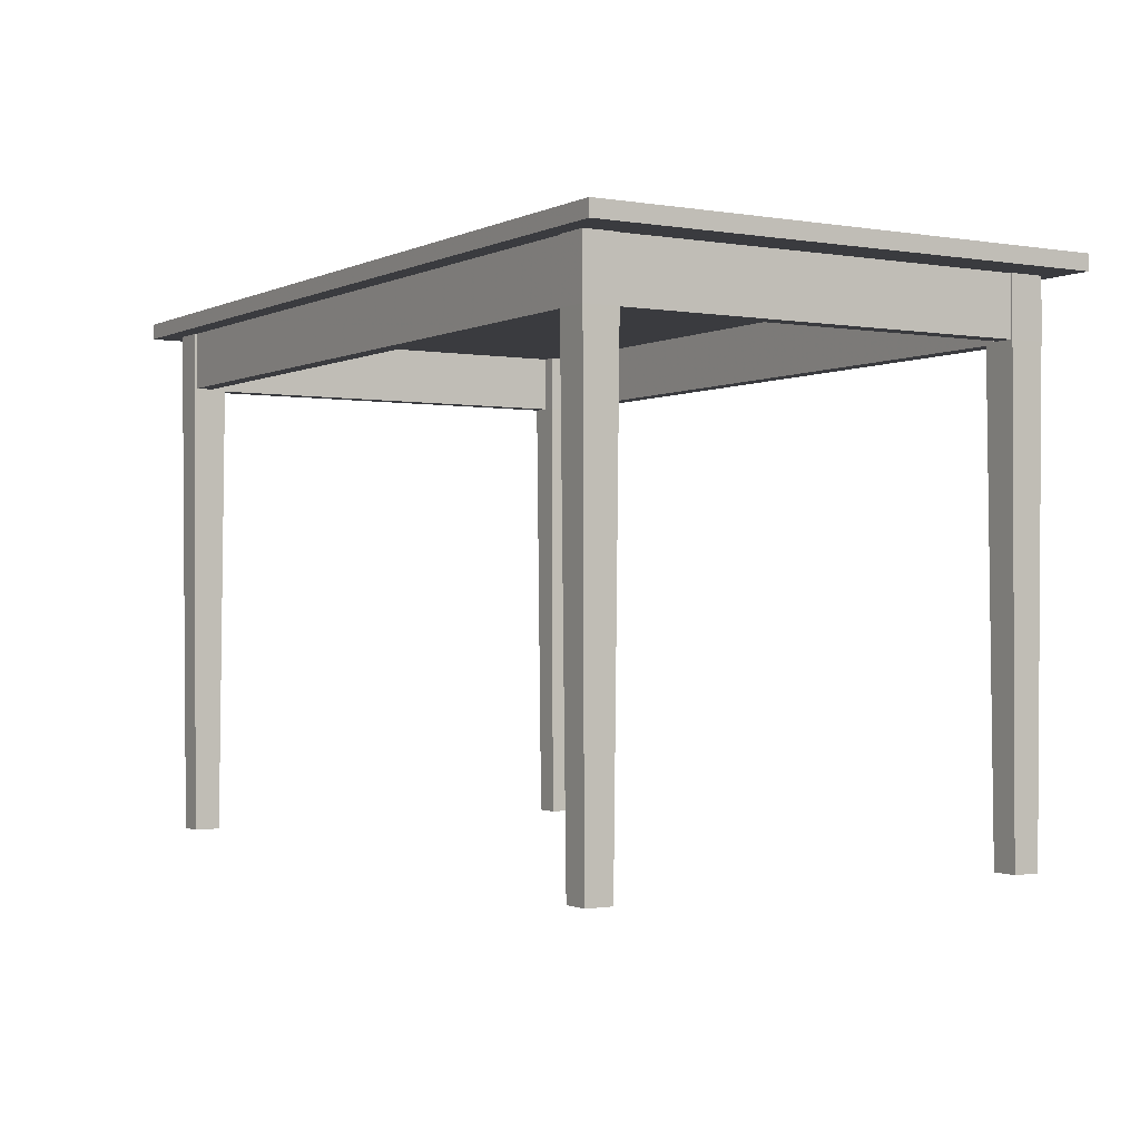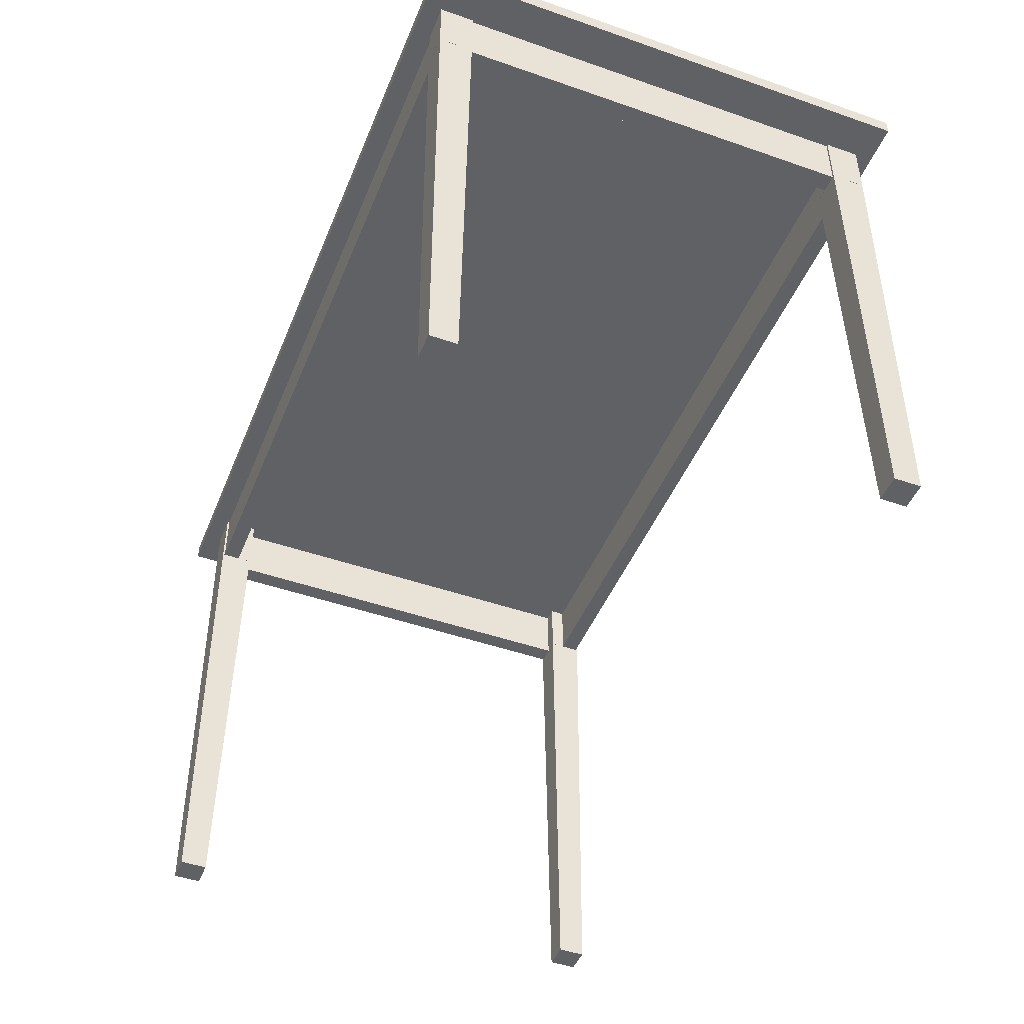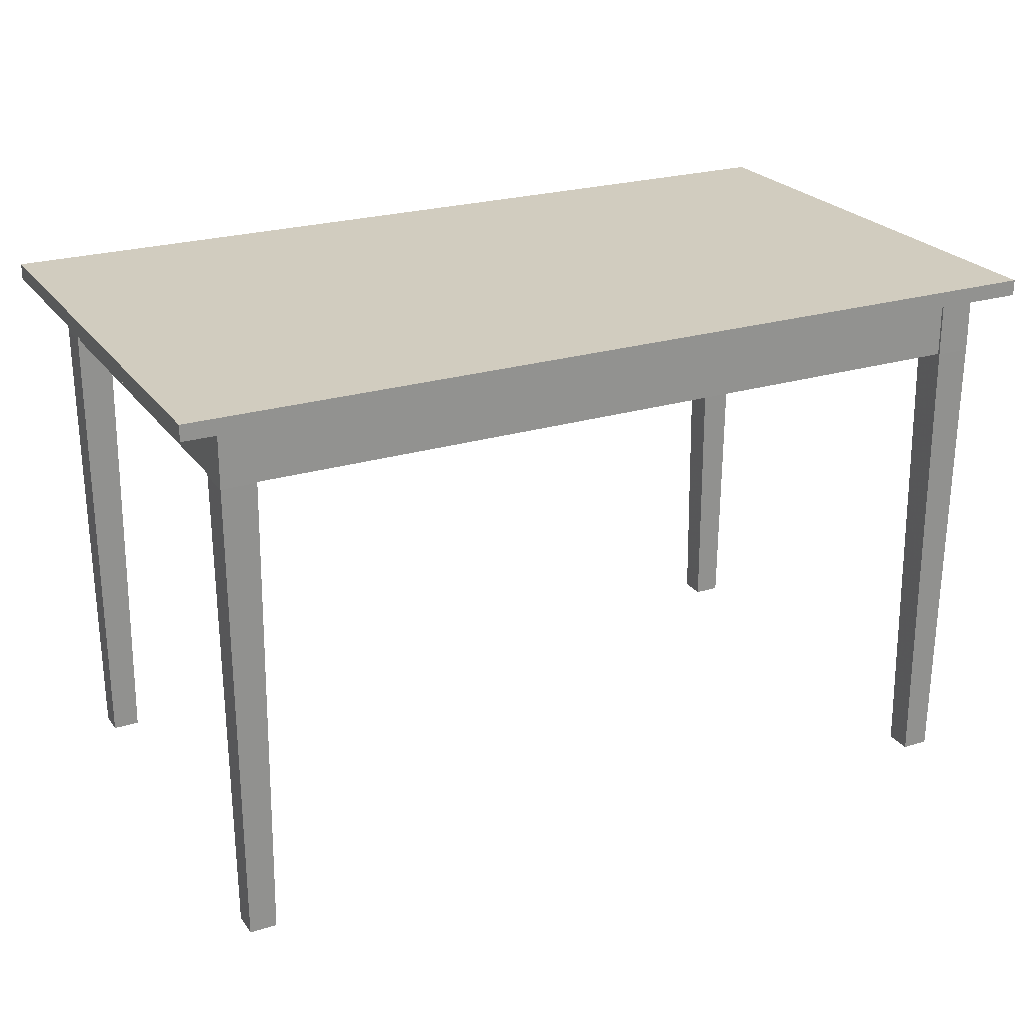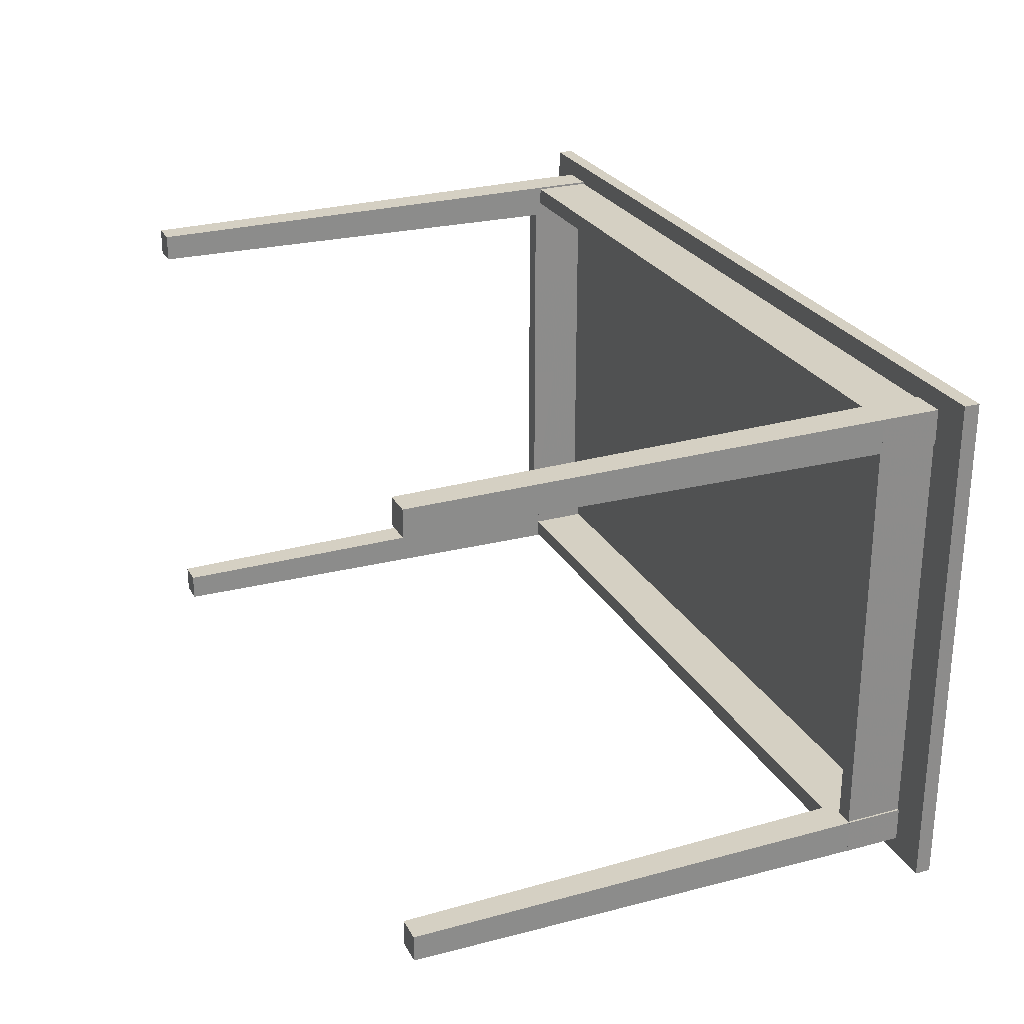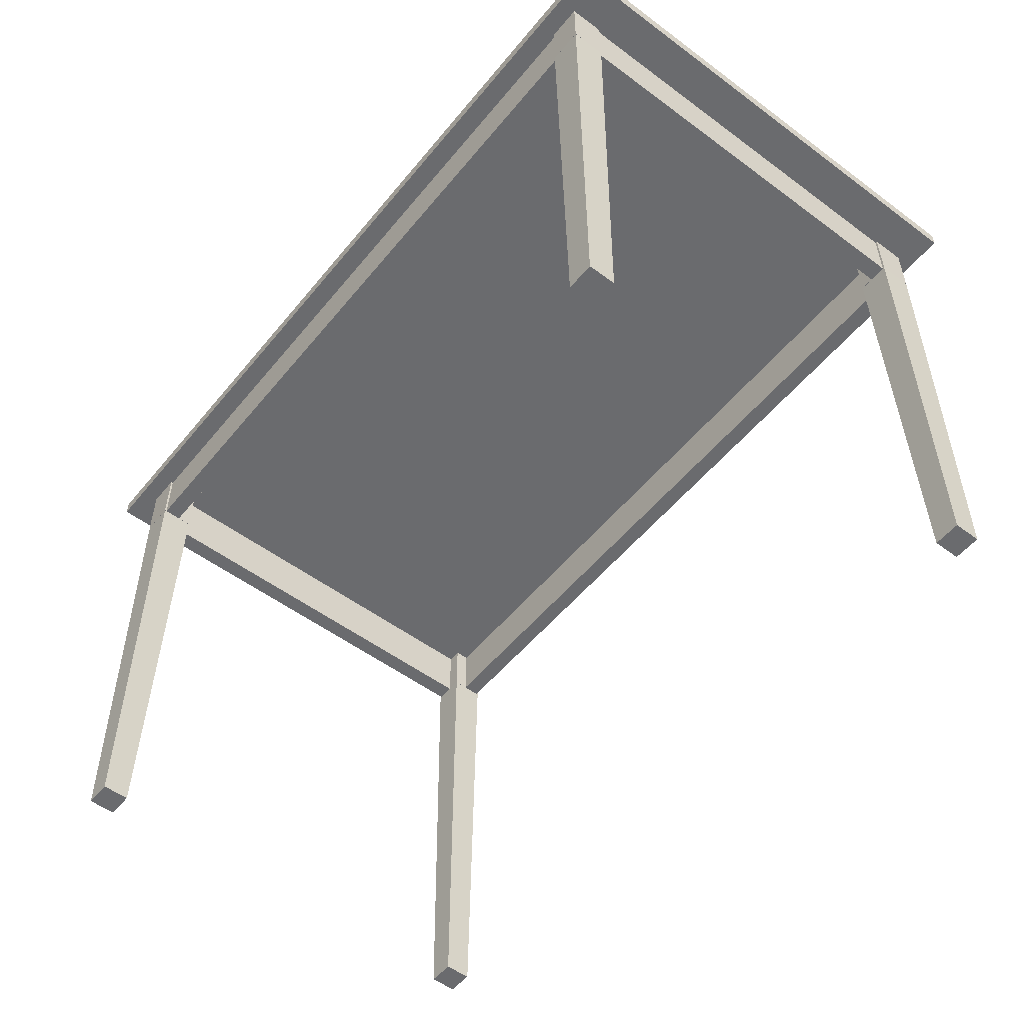
<metadata>
{"format":"obj","ext":"obj","renderer":"f3d","projection":"perspective","resolution":1024,"background":"white","views":[{"elev":-1.2,"azim":58.4,"up":"+Y"},{"elev":-46.6,"azim":-111.6,"up":"+Y"},{"elev":23.9,"azim":-26.9,"up":"+Y"},{"elev":26.0,"azim":66.9,"up":"+Z"},{"elev":-53.4,"azim":51.6,"up":"+Y"}]}
</metadata>
<code>
o COL254_
v 3.989 0.0303 -2.326
v 3.989 0.0303 -2.061
v 3.724 0.0303 -2.061
v 3.724 0.0303 -2.326
v 3.989 0.0303 -2.326
v 3.724 0.0303 -2.061
v 3.688 4.668 -2.362
v 4.026 4.668 -2.362
v 3.989 0.0303 -2.326
v 3.724 0.0303 -2.326
v 3.688 4.668 -2.362
v 3.989 0.0303 -2.326
v 3.688 4.668 -2.362
v 3.724 0.0303 -2.326
v 3.724 0.0303 -2.061
v 3.688 4.668 -2.024
v 3.688 4.668 -2.362
v 3.688 4.668 -2.024
v 3.724 0.0303 -2.061
v 3.989 0.0303 -2.061
v 4.026 4.668 -2.024
v 3.688 4.668 -2.024
v 3.989 0.0303 -2.061
v 4.026 4.668 -2.024
v 3.989 0.0303 -2.326
v 4.026 4.668 -2.362
v 4.026 4.668 -2.024
v 3.989 0.0303 -2.326
v 4.026 5.245 -2.023
v 4.026 5.245 -2.363
v 3.687 5.245 -2.363
v 3.687 5.245 -2.023
v 4.026 5.245 -2.023
v 3.687 5.245 -2.363
v 4.026 4.668 -2.363
v 4.026 5.245 -2.023
v 4.026 4.668 -2.023
v 4.026 4.668 -2.363
v 4.026 4.668 -2.023
v 4.026 5.245 -2.023
v 3.687 4.668 -2.023
v 4.026 4.668 -2.023
v 3.687 5.245 -2.023
v 3.687 5.245 -2.023
v 3.687 5.245 -2.363
v 3.687 4.668 -2.363
v 3.687 4.668 -2.023
v 3.687 5.245 -2.363
v 3.687 5.245 -2.363
v 4.026 5.245 -2.363
v 4.026 4.668 -2.363
v 3.687 4.668 -2.363
v 4.026 5.245 -2.363
v 4.026 4.668 -2.362
v 4.026 4.668 -2.023
v 4.026 4.668 -2.363
v 4.026 4.668 -2.023
v 4.026 4.668 -2.362
v 3.687 4.668 -2.363
v 4.026 4.668 -2.363
v 3.687 4.668 -2.023
v 3.687 4.668 -2.363
v 3.687 4.668 -2.023
v 4.026 4.668 -2.024
v 3.688 4.668 -2.024
v 4.026 4.668 -2.024
v 3.688 4.668 -2.024
v 3.687 4.668 -2.023
v 4.026 4.668 -2.363
v 4.026 4.668 -2.362
v 3.989 0.0303 2.061
v 3.989 0.0303 2.326
v 3.724 0.0303 2.326
v 3.724 0.0303 2.061
v 3.989 0.0303 2.061
v 4.026 4.668 2.362
v 3.688 4.668 2.362
v 3.724 0.0303 2.326
v 3.989 0.0303 2.326
v 4.026 4.668 2.362
v 3.724 0.0303 2.326
v 3.688 4.668 2.024
v 3.724 0.0303 2.326
v 3.688 4.668 2.024
v 3.724 0.0303 2.061
v 3.688 4.668 2.024
v 4.026 4.668 2.024
v 3.724 0.0303 2.061
v 4.026 4.668 2.024
v 3.989 0.0303 2.061
v 4.026 4.668 2.024
v 4.026 4.668 2.362
v 3.989 0.0303 2.326
v 3.989 0.0303 2.061
v 4.026 5.245 2.363
v 4.026 5.245 2.023
v 3.687 5.245 2.023
v 3.687 5.245 2.363
v 4.026 5.245 2.363
v 4.026 4.668 2.023
v 4.026 5.245 2.023
v 4.026 4.668 2.363
v 4.026 4.668 2.023
v 3.687 4.668 2.023
v 3.687 5.245 2.023
v 4.026 5.245 2.023
v 3.687 4.668 2.023
v 4.026 5.245 2.023
v 3.687 4.668 2.363
v 3.687 5.245 2.363
v 3.687 5.245 2.023
v 3.687 4.668 2.363
v 3.687 5.245 2.023
v 3.687 5.245 2.363
v 3.687 4.668 2.363
v 4.026 4.668 2.363
v 3.687 5.245 2.363
v 4.026 4.668 2.024
v 4.026 4.668 2.363
v 4.026 4.668 2.362
v 4.026 4.668 2.363
v 3.687 4.668 2.023
v 4.026 4.668 2.023
v 3.688 4.668 2.024
v 3.687 4.668 2.363
v 3.687 4.668 2.023
v 3.688 4.668 2.024
v 3.687 4.668 2.363
v 4.026 4.668 2.362
v 3.688 4.668 2.362
v 4.026 4.668 2.362
v 3.688 4.668 2.362
v 3.687 4.668 2.363
v 3.688 4.668 2.024
v 3.688 4.668 2.024
v 4.026 4.668 2.023
v -3.687 5.245 -2.166
v -3.687 5.245 -2.343
v 3.687 5.245 -2.166
v -3.687 5.245 -2.343
v 3.687 5.245 -2.343
v -3.687 4.668 -2.343
v -3.687 4.668 -2.166
v 3.687 4.668 -2.343
v -3.687 4.668 -2.166
v 3.687 4.668 -2.166
v 3.687 4.668 -2.343
v 3.687 5.245 -2.343
v 3.687 5.245 -2.343
v -3.687 4.668 -2.343
v 3.687 4.668 -2.166
v 3.687 5.245 -2.166
v 3.687 4.668 -2.343
v 3.687 5.245 -2.343
v 3.687 4.668 -2.343
v -3.687 4.668 -2.166
v -3.687 5.245 -2.166
v 3.687 4.668 -2.166
v -3.687 5.245 -2.166
v 3.687 5.245 -2.166
v 3.687 4.668 -2.166
v -3.687 4.668 -2.166
v -3.687 5.245 -2.343
v -3.687 5.245 -2.166
v -3.687 4.668 -2.166
v 4.006 5.245 2.023
v 4.006 5.245 -2.023
v 3.83 5.245 -2.023
v 3.83 5.245 2.023
v 4.006 5.245 2.023
v 3.83 5.245 -2.023
v 4.006 4.668 -2.023
v 4.006 4.668 2.023
v 3.83 4.668 2.023
v 3.83 4.668 -2.023
v 4.006 4.668 -2.023
v 3.83 4.668 2.023
v 3.83 5.245 2.023
v 3.83 4.668 2.023
v 4.006 4.668 2.023
v 3.83 5.245 2.023
v 4.006 4.668 2.023
v 3.83 5.245 -2.023
v 3.83 4.668 -2.023
v 3.83 4.668 2.023
v 3.83 5.245 2.023
v 3.83 5.245 -2.023
v 3.83 4.668 2.023
v 3.83 4.668 -2.023
v 3.83 5.245 -2.023
v 4.006 5.245 -2.023
v 3.83 4.668 -2.023
v 4.006 5.245 -2.023
v 4.006 5.245 2.023
v 4.006 4.668 -2.023
v 4.006 5.245 -2.023
v 4.006 5.245 2.023
v 4.006 4.668 -2.023
v -3.989 0.0303 -2.061
v -3.989 0.0303 -2.326
v -3.724 0.0303 -2.326
v -3.724 0.0303 -2.061
v -3.989 0.0303 -2.061
v -4.026 4.668 -2.362
v -3.688 4.668 -2.362
v -3.989 0.0303 -2.326
v -4.026 4.668 -2.362
v -3.724 0.0303 -2.326
v -3.688 4.668 -2.024
v -3.724 0.0303 -2.061
v -3.724 0.0303 -2.326
v -3.688 4.668 -2.024
v -3.724 0.0303 -2.061
v -3.688 4.668 -2.024
v -4.026 4.668 -2.024
v -3.989 0.0303 -2.061
v -3.724 0.0303 -2.061
v -3.989 0.0303 -2.061
v -4.026 4.668 -2.024
v -3.989 0.0303 -2.326
v -3.989 0.0303 -2.061
v -4.026 5.245 -2.363
v -4.026 5.245 -2.023
v -3.687 5.245 -2.023
v -3.687 5.245 -2.363
v -4.026 5.245 -2.363
v -4.026 4.668 -2.023
v -4.026 5.245 -2.363
v -4.026 4.668 -2.363
v -4.026 4.668 -2.023
v -3.687 4.668 -2.023
v -3.687 5.245 -2.023
v -4.026 5.245 -2.023
v -4.026 4.668 -2.023
v -3.687 4.668 -2.023
v -4.026 5.245 -2.023
v -3.687 4.668 -2.363
v -3.687 5.245 -2.363
v -3.687 4.668 -2.363
v -3.687 5.245 -2.023
v -3.687 4.668 -2.363
v -3.687 5.245 -2.363
v -3.687 4.668 -2.363
v -3.688 4.668 -2.362
v -3.687 4.668 -2.363
v -4.026 4.668 -2.362
v -4.026 4.668 -2.023
v -4.026 4.668 -2.363
v -4.026 4.668 -2.362
v -4.026 4.668 -2.023
v -4.026 4.668 -2.024
v -4.026 4.668 -2.023
v -4.026 4.668 -2.362
v -3.687 4.668 -2.023
v -3.688 4.668 -2.362
v -3.687 4.668 -2.363
v -3.688 4.668 -2.024
v -3.687 4.668 -2.023
v -3.688 4.668 -2.024
v -3.687 4.668 -2.023
v -4.026 4.668 -2.024
v -3.989 0.0303 2.326
v -3.989 0.0303 2.061
v -3.724 0.0303 2.061
v -3.724 0.0303 2.326
v -3.989 0.0303 2.326
v -4.026 4.668 2.362
v -3.989 0.0303 2.326
v -3.688 4.668 2.362
v -4.026 4.668 2.362
v -3.724 0.0303 2.326
v -3.724 0.0303 2.326
v -3.724 0.0303 2.061
v -3.688 4.668 2.024
v -3.688 4.668 2.362
v -3.724 0.0303 2.326
v -3.989 0.0303 2.061
v -4.026 4.668 2.024
v -3.688 4.668 2.024
v -3.724 0.0303 2.061
v -4.026 4.668 2.024
v -3.989 0.0303 2.061
v -4.026 4.668 2.362
v -4.026 4.668 2.024
v -3.989 0.0303 2.326
v -4.026 5.245 2.023
v -4.026 5.245 2.363
v -3.687 5.245 2.363
v -3.687 5.245 2.023
v -4.026 5.245 2.023
v -4.026 4.668 2.363
v -4.026 5.245 2.023
v -4.026 4.668 2.023
v -4.026 4.668 2.363
v -4.026 5.245 2.023
v -4.026 4.668 2.023
v -4.026 5.245 2.023
v -3.687 4.668 2.023
v -4.026 4.668 2.023
v -3.687 4.668 2.023
v -3.687 5.245 2.023
v -3.687 4.668 2.363
v -3.687 4.668 2.023
v -3.687 4.668 2.363
v -3.687 5.245 2.363
v -4.026 5.245 2.363
v -3.687 4.668 2.363
v -4.026 5.245 2.363
v -4.026 4.668 2.024
v -3.687 4.668 2.023
v -3.687 4.668 2.023
v -4.026 4.668 2.024
v -4.026 4.668 2.023
v -4.026 4.668 2.024
v -3.687 4.668 2.363
v -4.026 4.668 2.363
v -4.026 4.668 2.362
v -4.026 4.668 2.362
v -4.026 4.668 2.363
v -4.026 4.668 2.024
v -3.688 4.668 2.024
v -3.688 4.668 2.024
v -3.687 4.668 2.363
v -3.688 4.668 2.362
v -3.687 4.668 2.363
v -4.026 4.668 2.362
v -3.687 5.245 2.343
v -3.687 5.245 2.166
v 3.687 5.245 2.343
v -3.687 5.245 2.166
v 3.687 5.245 2.166
v 3.687 5.245 2.343
v 3.687 4.668 2.166
v -3.687 4.668 2.166
v 3.687 4.668 2.343
v -3.687 4.668 2.166
v -3.687 4.668 2.343
v -3.687 4.668 2.343
v -3.687 5.245 2.343
v 3.687 4.668 2.343
v -3.687 5.245 2.343
v 3.687 5.245 2.343
v 3.687 4.668 2.343
v 3.687 5.245 2.343
v 3.687 4.668 2.166
v 3.687 4.668 2.166
v 3.687 4.668 2.166
v 3.687 5.245 2.166
v -3.687 4.668 2.166
v 3.687 5.245 2.166
v -3.687 4.668 2.166
v -3.687 4.668 2.166
v -3.687 4.668 2.343
v -3.687 5.245 2.166
v -3.687 5.245 2.343
v -3.687 4.668 2.343
v -4.006 5.245 -2.023
v -4.006 5.245 2.023
v -3.83 5.245 2.023
v -3.83 5.245 -2.023
v -4.006 5.245 -2.023
v -3.83 5.245 2.023
v -4.006 4.668 2.023
v -4.006 4.668 -2.023
v -3.83 4.668 -2.023
v -3.83 4.668 2.023
v -4.006 4.668 2.023
v -3.83 4.668 -2.023
v -4.006 5.245 2.023
v -4.006 4.668 2.023
v -3.83 5.245 2.023
v -3.83 4.668 2.023
v -3.83 5.245 2.023
v -3.83 4.668 2.023
v -3.83 4.668 -2.023
v -3.83 5.245 -2.023
v -3.83 5.245 2.023
v -3.83 4.668 -2.023
v -3.83 5.245 -2.023
v -3.83 4.668 -2.023
v -4.006 4.668 -2.023
v -3.83 5.245 -2.023
v -4.006 4.668 -2.023
v -4.006 5.245 -2.023
v -4.006 4.668 2.023
v -4.006 5.245 2.023
v -4.006 5.245 -2.023
v -4.006 4.668 2.023
v -4.414 5.405 2.546
v -4.414 5.405 -2.546
v 4.414 5.405 2.546
v -4.414 5.405 -2.546
v 4.414 5.405 -2.546
v 4.414 5.248 2.546
v 4.414 5.248 -2.546
v -4.414 5.248 2.546
v 4.414 5.248 -2.546
v -4.414 5.248 -2.546
v 4.414 5.248 2.546
v -4.414 5.248 2.546
v -4.414 5.405 2.546
v 4.414 5.248 2.546
v 4.414 5.405 2.546
v 4.414 5.248 -2.546
v 4.414 5.405 -2.546
v 4.414 5.248 -2.546
v 4.414 5.248 -2.546
v 4.414 5.405 -2.546
v -4.414 5.248 -2.546
v 4.414 5.405 -2.546
v -4.414 5.248 -2.546
v -4.414 5.405 2.546
v -4.414 5.248 2.546
v -4.414 5.405 -2.546
v -4.414 5.248 -2.546
v -4.414 5.405 -2.546
f 1 2 3
f 4 5 6
f 7 8 9
f 10 11 12
f 13 14 15
f 16 17 3
f 18 19 20
f 21 22 23
f 24 2 25
f 26 27 28
f 29 30 31
f 32 33 34
f 35 30 36
f 37 38 29
f 39 40 32
f 41 42 43
f 41 44 45
f 46 47 48
f 46 49 50
f 51 52 53
f 54 55 21
f 56 57 58
f 59 60 7
f 61 62 7
f 63 64 37
f 65 66 41
f 67 68 7
f 7 69 70
f 71 72 73
f 74 75 73
f 76 77 78
f 79 80 81
f 73 77 82
f 74 83 84
f 85 86 87
f 71 88 89
f 90 91 92
f 93 94 76
f 95 96 97
f 98 99 97
f 100 101 95
f 102 103 95
f 104 105 106
f 100 107 108
f 109 110 111
f 104 112 113
f 114 115 116
f 95 117 102
f 118 119 120
f 100 121 87
f 122 123 124
f 125 126 127
f 128 129 102
f 130 131 109
f 132 133 134
f 135 136 87
f 137 138 139
f 140 141 139
f 142 143 144
f 145 146 147
f 144 148 142
f 149 138 150
f 151 152 153
f 139 154 155
f 156 157 158
f 159 160 161
f 142 138 162
f 163 164 165
f 166 167 168
f 169 170 171
f 172 173 174
f 175 176 177
f 178 179 180
f 166 181 182
f 183 184 185
f 186 187 188
f 189 190 191
f 172 192 193
f 194 173 195
f 196 197 198
f 199 200 201
f 202 203 201
f 204 205 201
f 206 207 201
f 208 205 209
f 210 211 212
f 213 214 215
f 216 217 215
f 218 219 204
f 220 221 204
f 222 223 224
f 225 226 224
f 227 223 228
f 229 230 222
f 231 232 233
f 234 235 236
f 237 238 224
f 231 239 240
f 225 241 229
f 222 242 229
f 204 243 244
f 229 245 246
f 247 248 249
f 231 250 251
f 215 252 253
f 254 255 256
f 257 205 258
f 259 260 261
f 262 263 264
f 265 266 264
f 267 268 265
f 269 270 271
f 272 273 274
f 275 276 274
f 264 277 278
f 279 280 278
f 281 282 262
f 283 284 285
f 286 287 288
f 289 290 288
f 291 287 292
f 293 294 295
f 296 297 289
f 298 299 289
f 300 301 288
f 302 303 288
f 304 305 306
f 291 307 308
f 309 310 274
f 293 311 312
f 291 313 314
f 315 316 317
f 318 319 320
f 302 321 298
f 269 322 323
f 324 325 326
f 327 328 329
f 330 331 332
f 333 334 335
f 336 337 335
f 338 339 340
f 341 342 335
f 343 344 345
f 329 331 346
f 347 348 349
f 350 328 351
f 352 328 353
f 354 355 356
f 357 358 359
f 360 361 362
f 363 364 365
f 366 367 368
f 369 370 366
f 371 358 372
f 373 374 375
f 376 377 378
f 379 380 381
f 357 382 383
f 384 364 385
f 386 387 388
f 389 390 391
f 392 393 391
f 394 395 396
f 397 398 396
f 391 399 389
f 394 400 401
f 402 403 404
f 391 405 406
f 407 408 409
f 410 390 411
f 412 413 414
f 396 415 416

</code>
